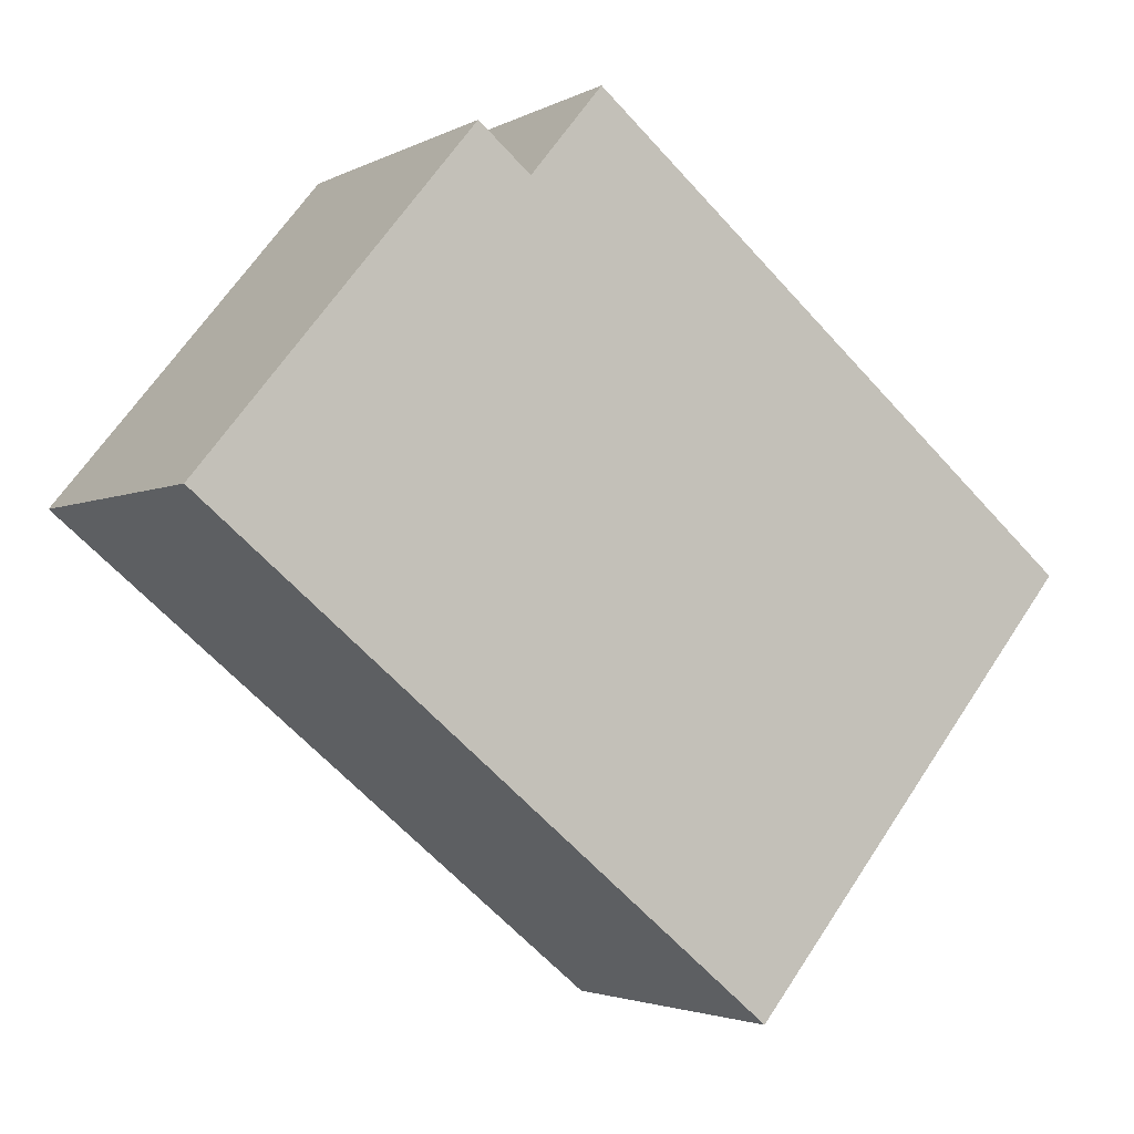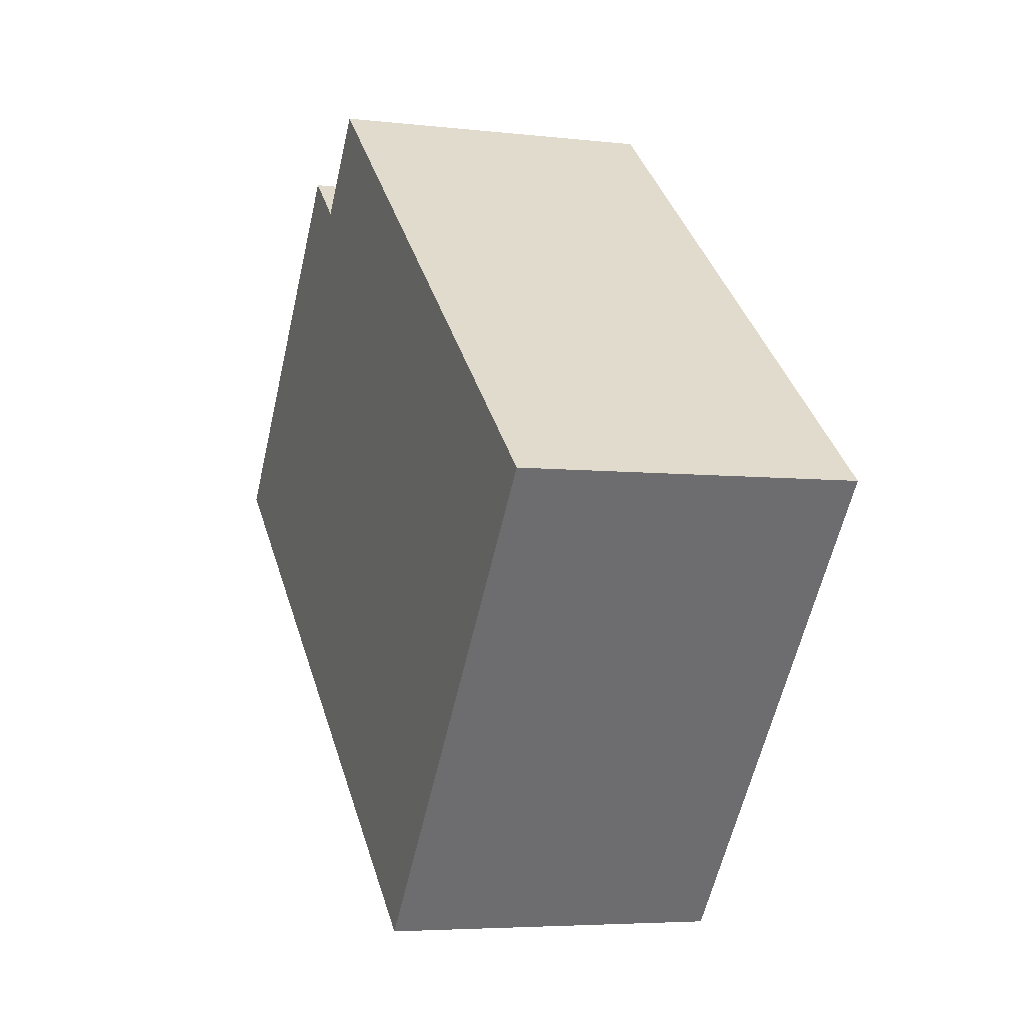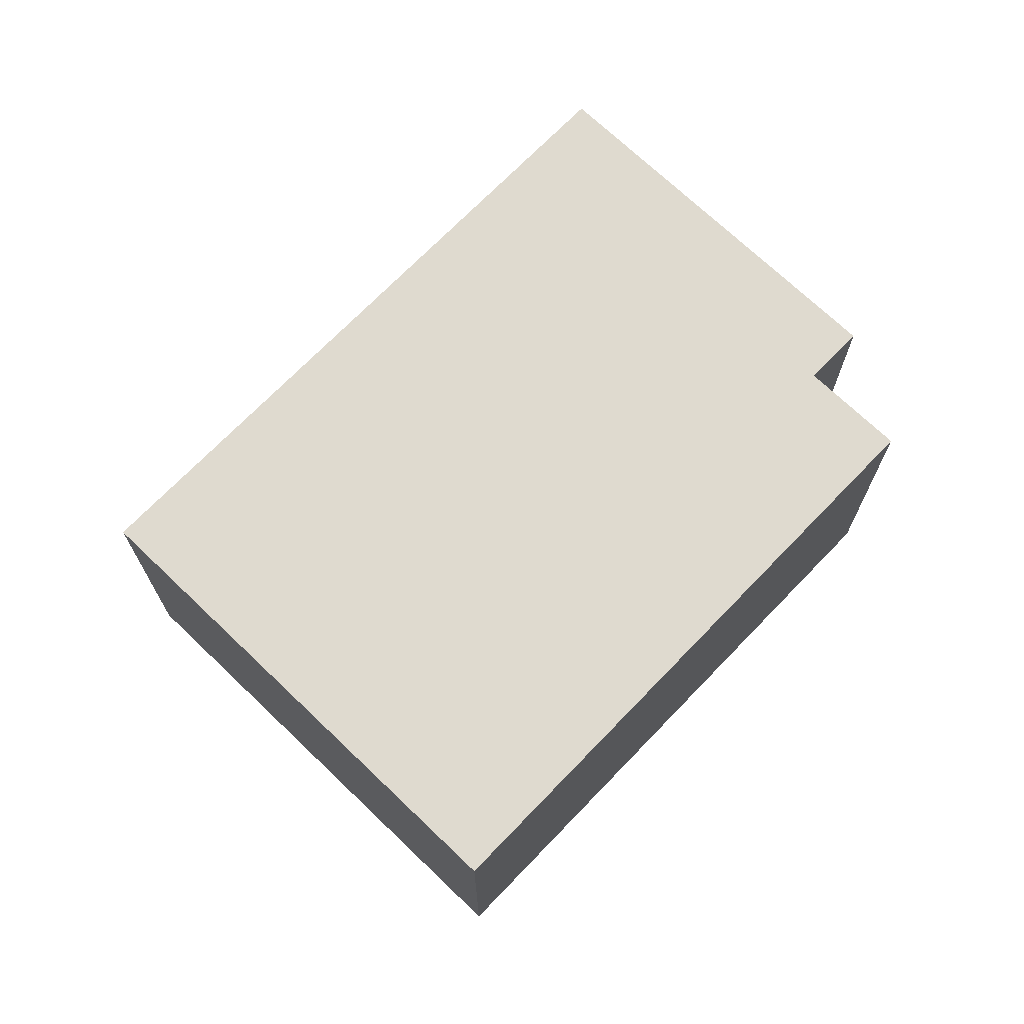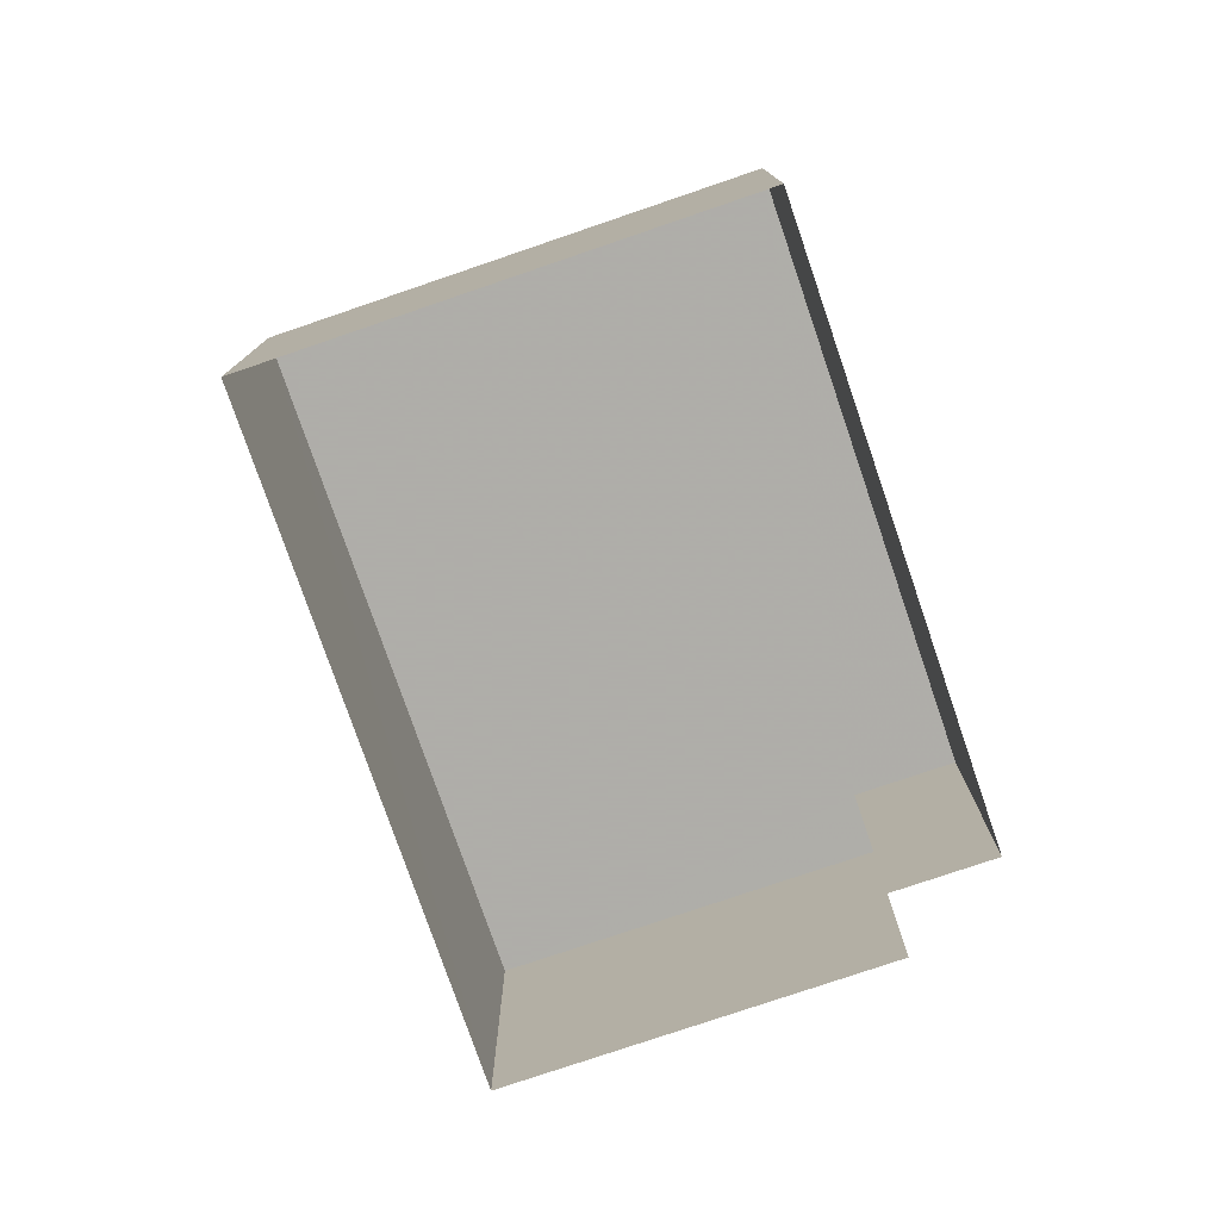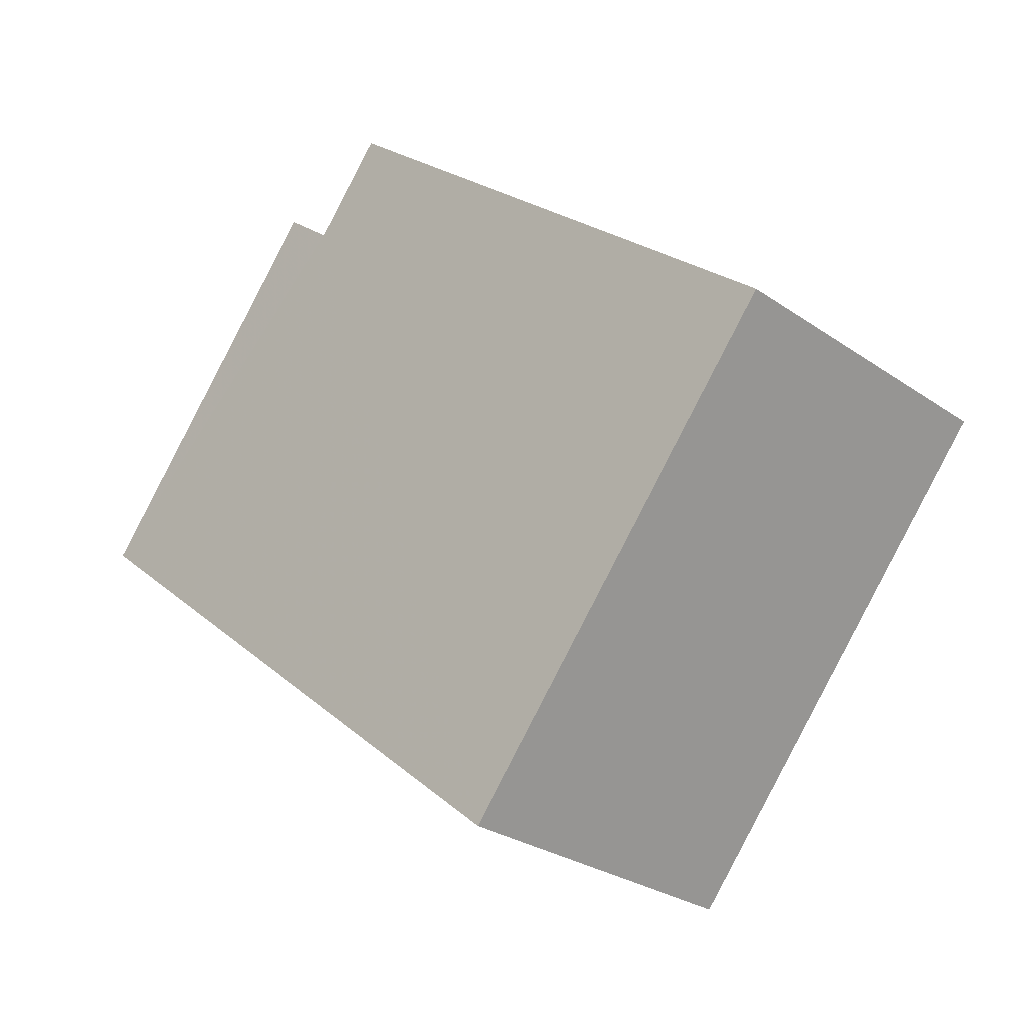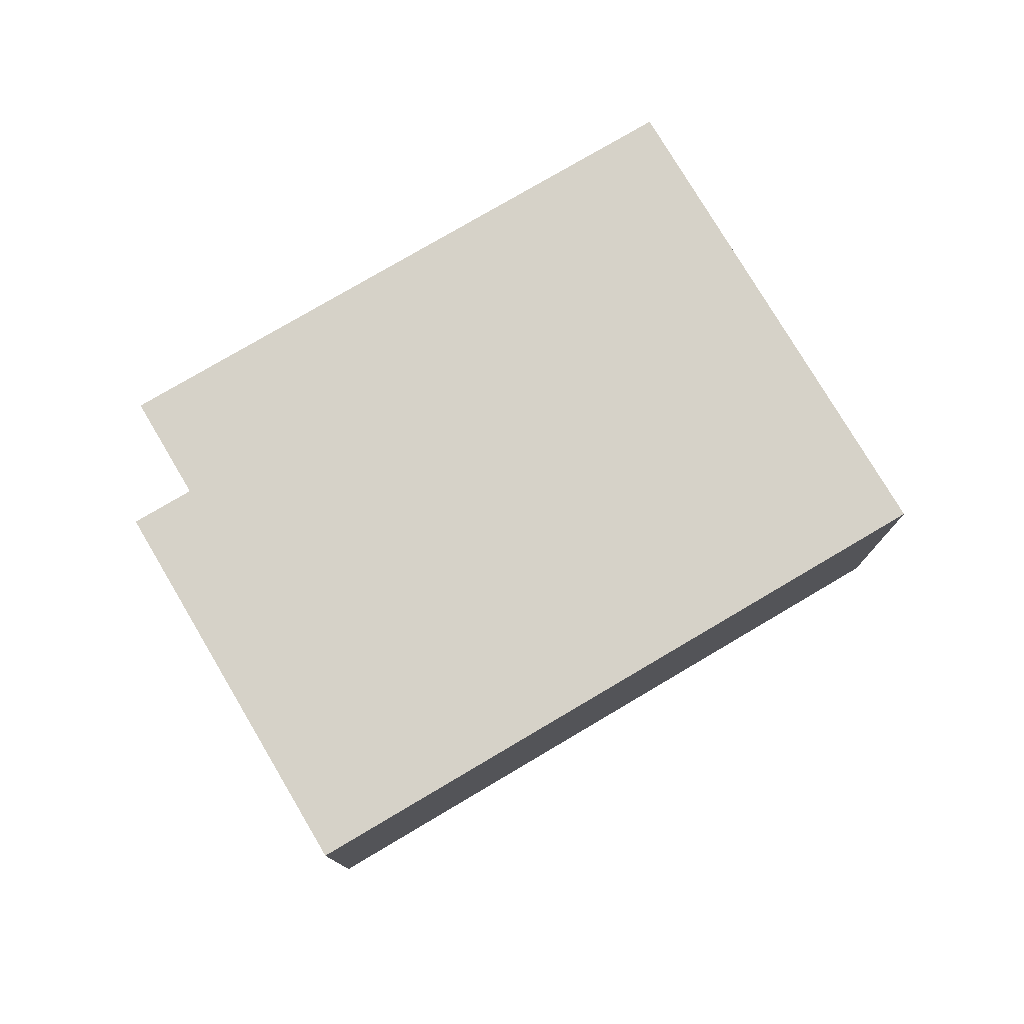
<metadata>
{"format":"obj","ext":"obj","renderer":"f3d","projection":"perspective","resolution":1024,"background":"white","views":[{"elev":-3.0,"azim":-30.5,"up":"+Y"},{"elev":-5.0,"azim":69.9,"up":"+Y"},{"elev":70.8,"azim":94.4,"up":"+Z"},{"elev":-77.5,"azim":69.4,"up":"+Z"},{"elev":-27.9,"azim":43.7,"up":"+Y"},{"elev":77.8,"azim":-70.1,"up":"+Z"}]}
</metadata>
<code>
v -7825 -3.743e+04 15.96
v -7825 -3.743e+04 11.71
v -7828 -3.743e+04 11.71
v -7828 -3.743e+04 15.96
v -7824 -3.743e+04 15.96
v -7824 -3.743e+04 11.71
v -7823 -3.743e+04 15.96
v -7823 -3.743e+04 11.71
v -7816 -3.743e+04 15.95
v -7816 -3.743e+04 11.7
v -7821 -3.744e+04 11.7
v -7821 -3.744e+04 15.96
f 3 6 11
f 11 6 10
f 3 2 6
f 10 6 8
f 1 2 3
f 4 1 3
f 5 6 2
f 1 5 2
f 7 8 6
f 5 7 6
f 9 10 8
f 7 9 8
f 9 11 10
f 9 12 11
f 12 3 11
f 12 4 3
f 1 4 5
f 4 12 5
f 5 9 7
f 5 12 9

</code>
